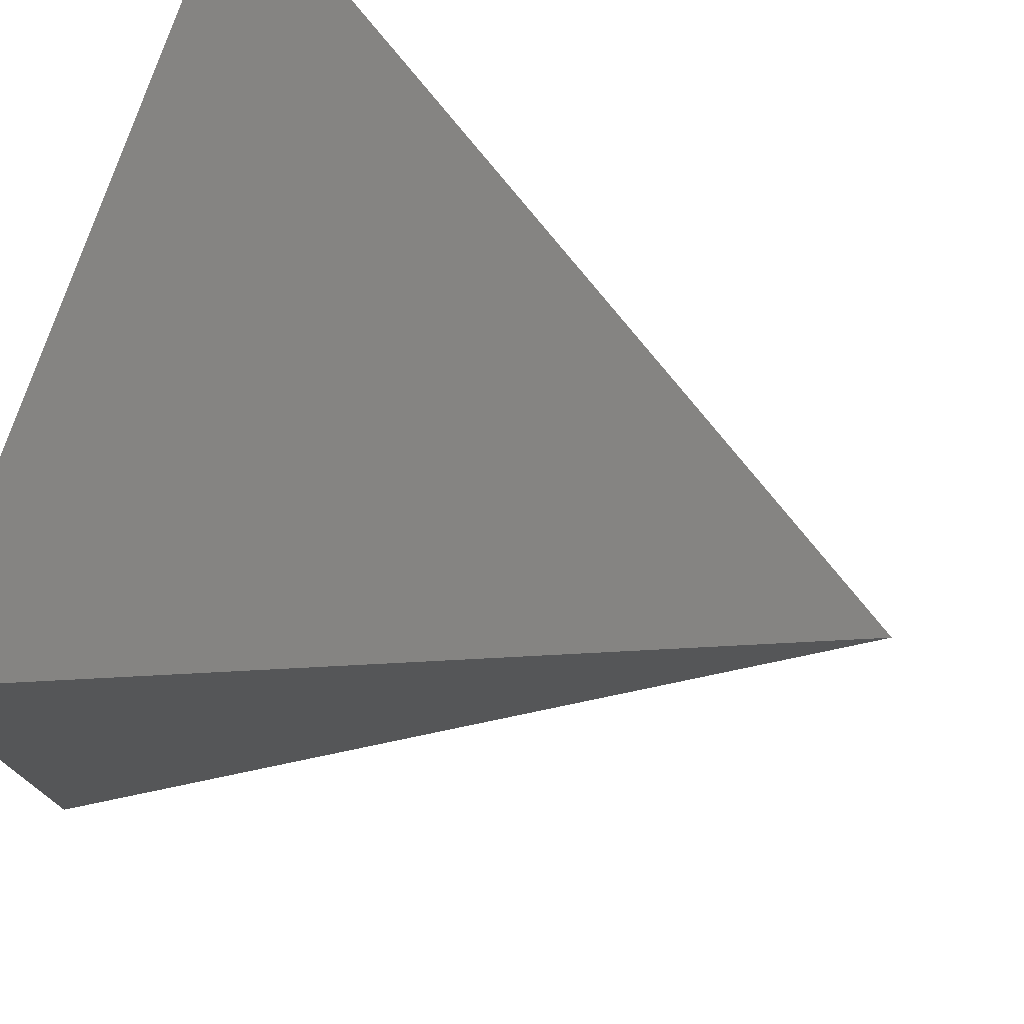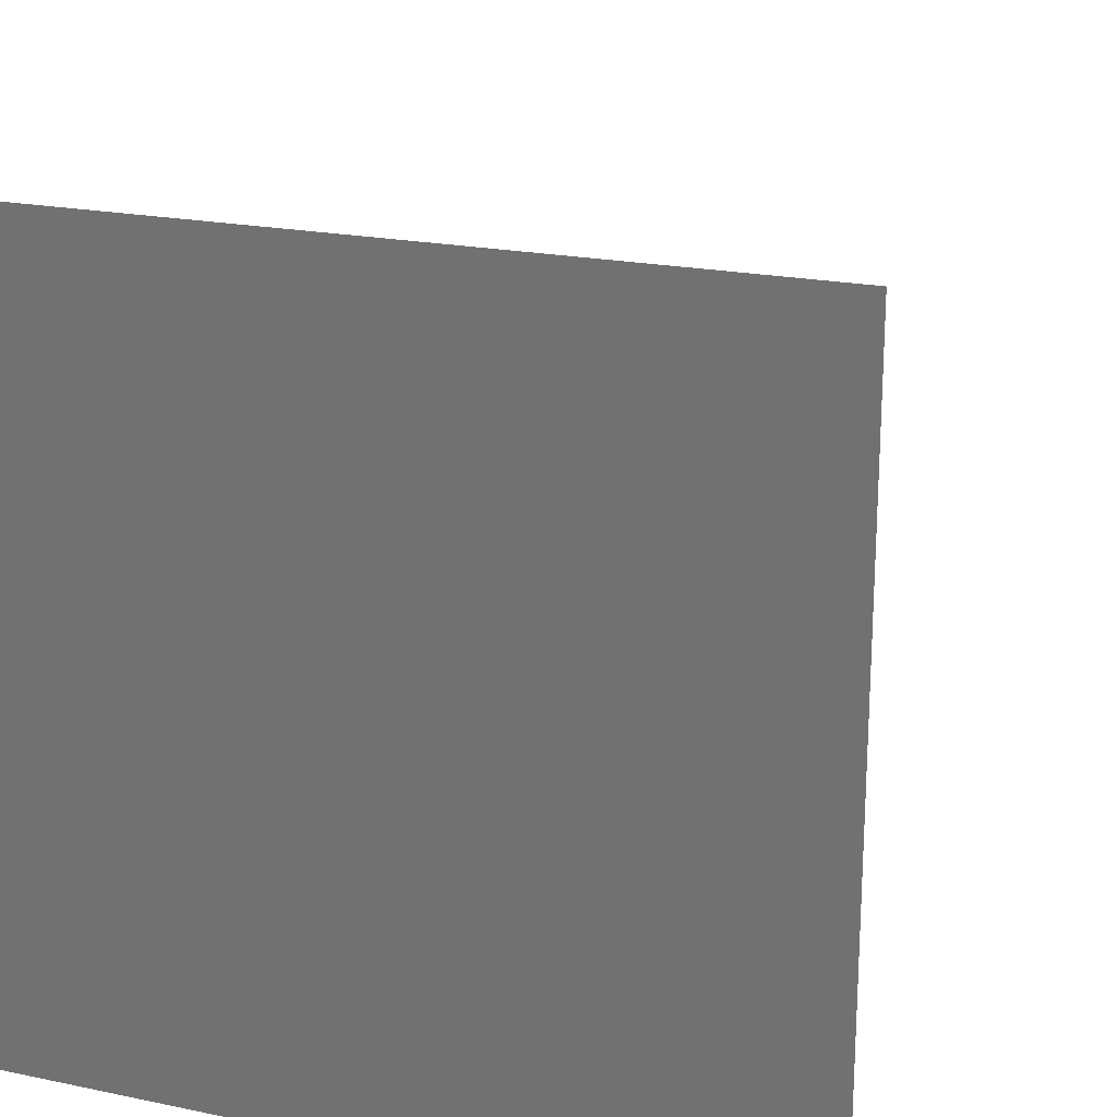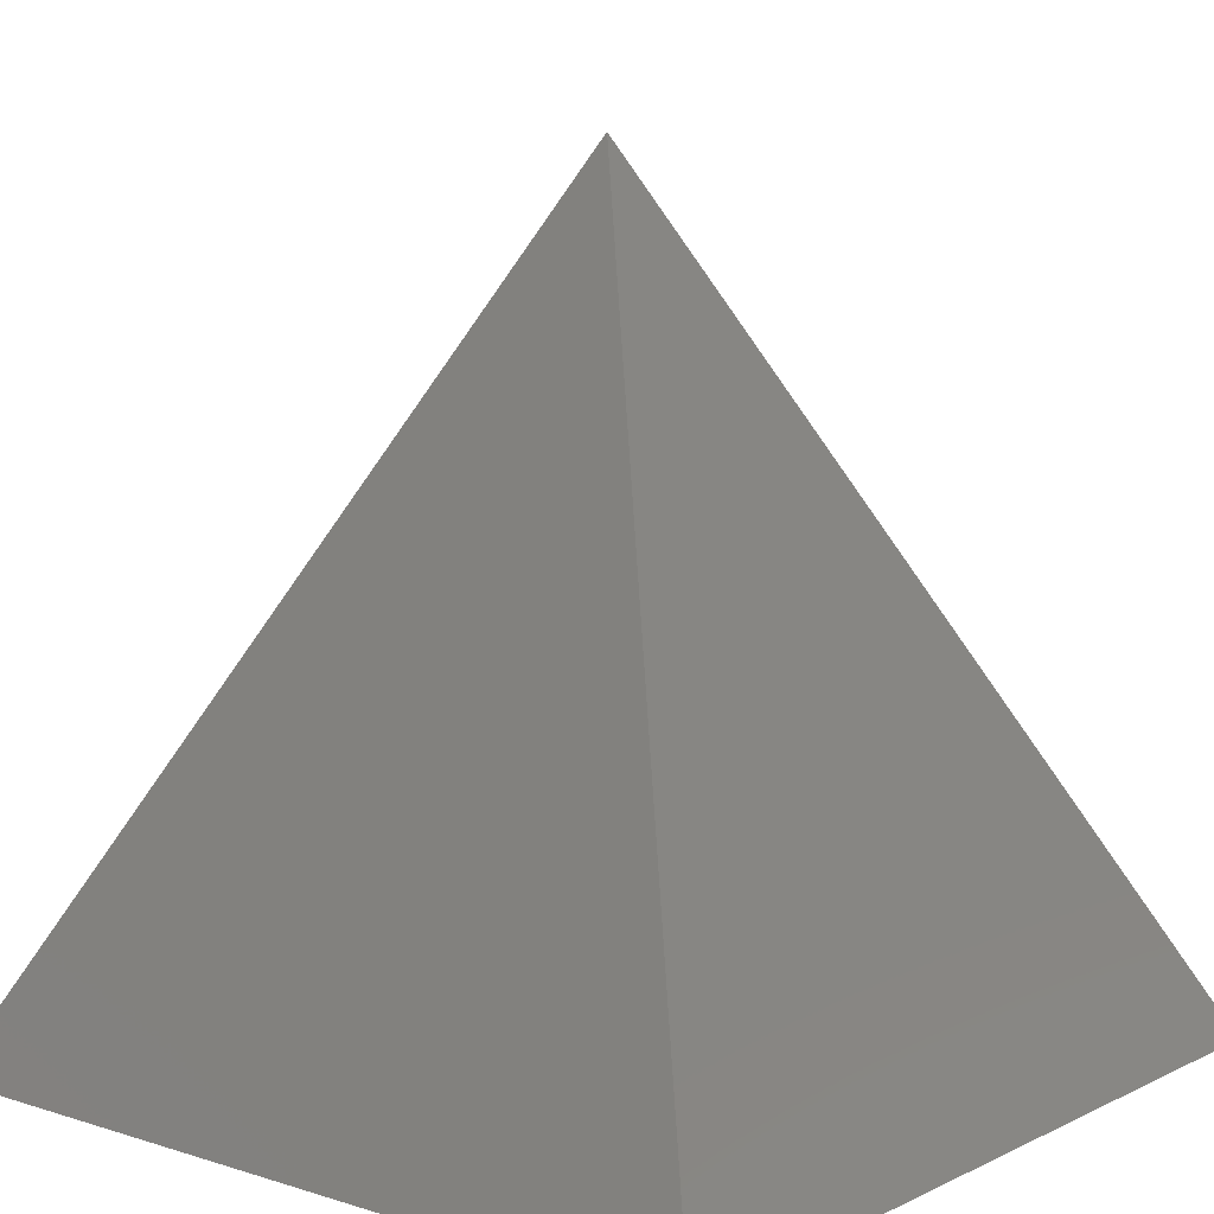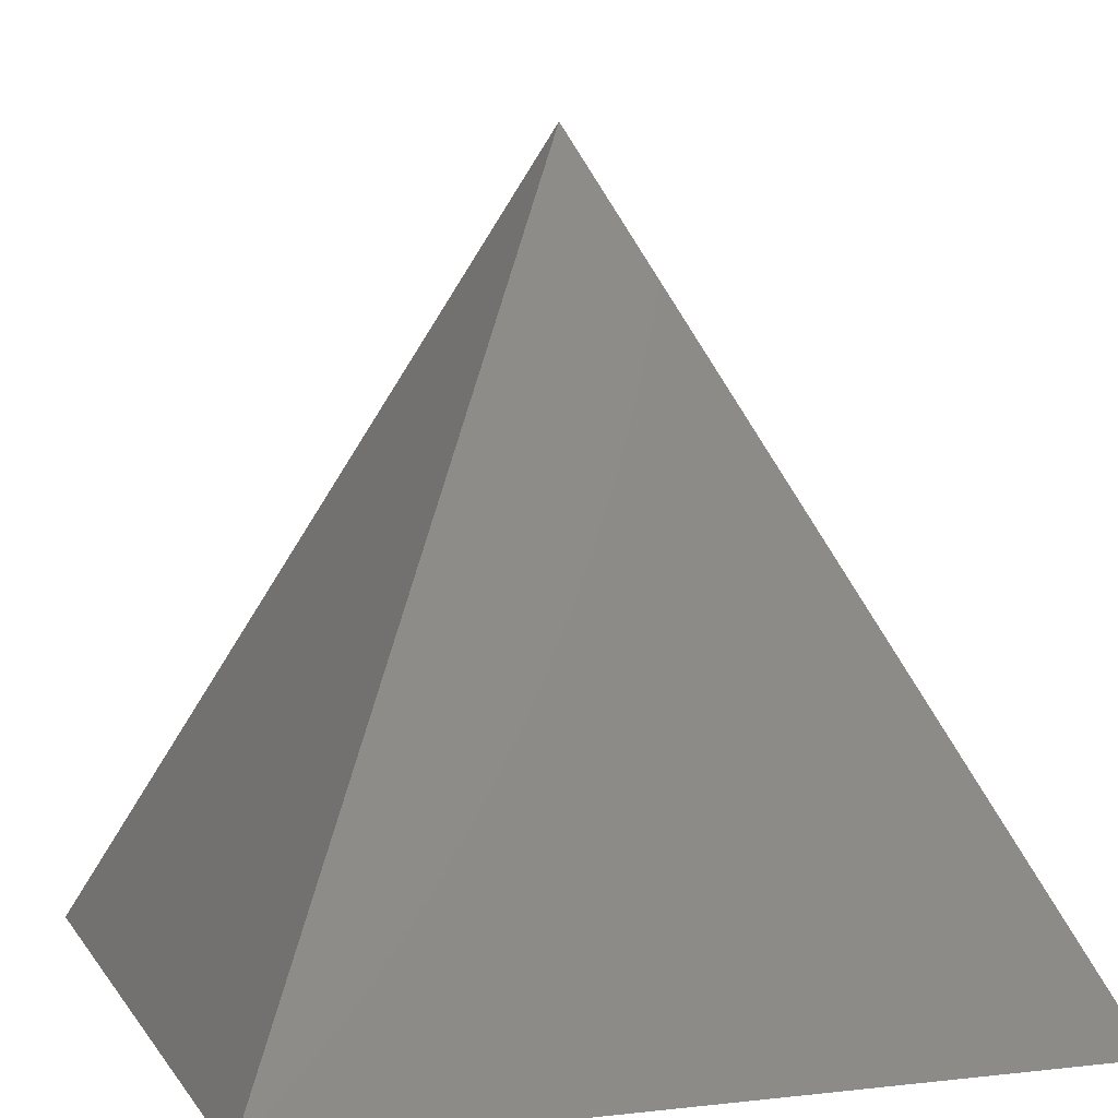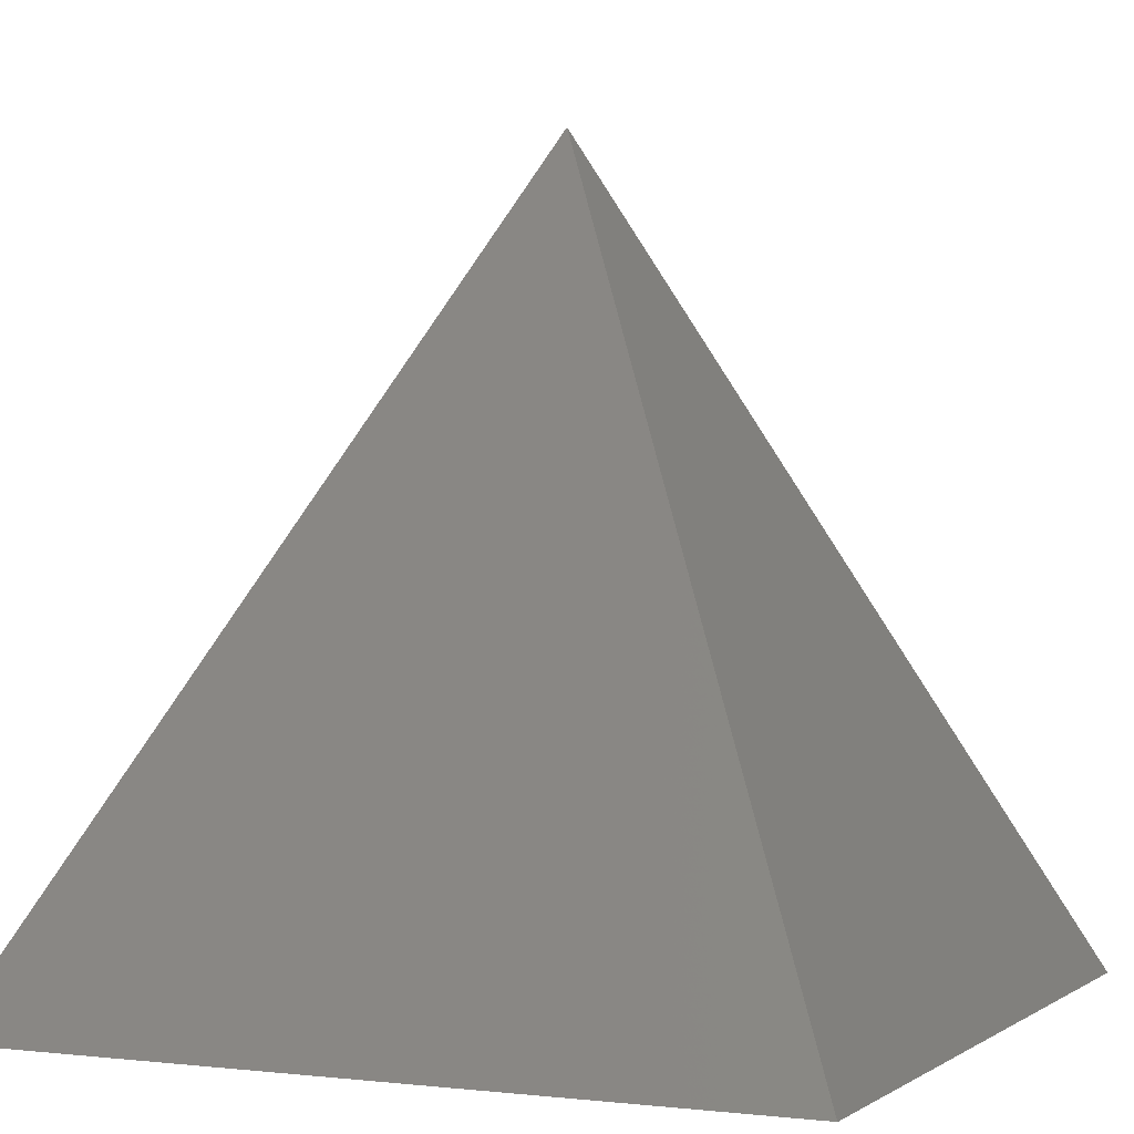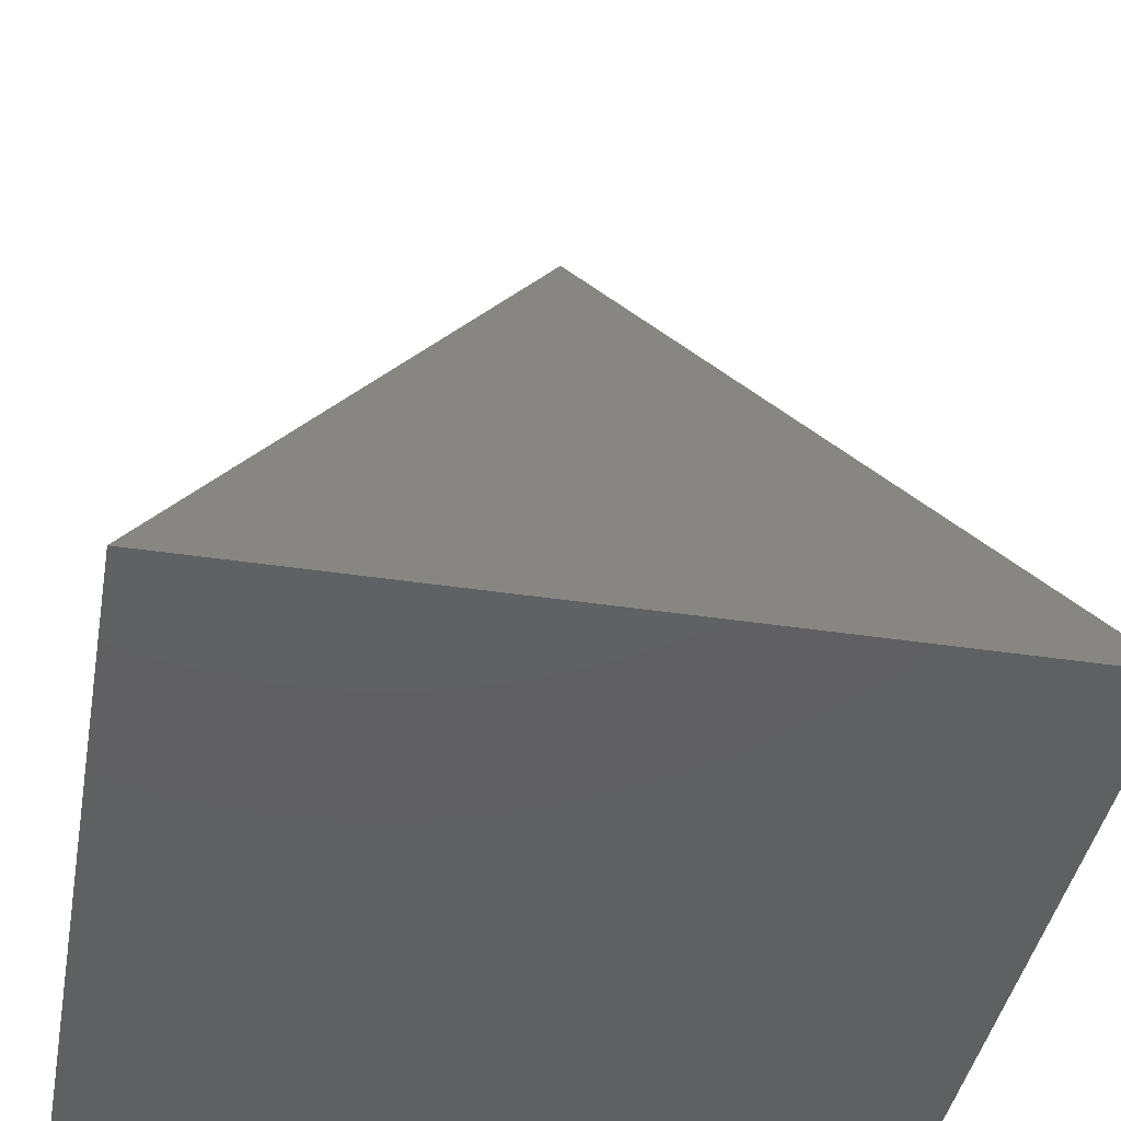
<metadata>
{"format":"stl","ext":"stl","renderer":"f3d","projection":"perspective","resolution":1024,"background":"white","views":[{"elev":76.3,"azim":-71.2,"up":"+Y"},{"elev":20.6,"azim":-159.3,"up":"+Y"},{"elev":9.7,"azim":129.2,"up":"+Z"},{"elev":6.8,"azim":161.4,"up":"+Z"},{"elev":0.7,"azim":-65.5,"up":"+Z"},{"elev":-41.7,"azim":-10.3,"up":"+Z"}]}
</metadata>
<code>
# stl→obj: 5 verts, 8 faces
v 0 25.4 0
v 25.4 0 0
v 0 0 0
v 12.7 12.7 25.4
v 25.4 25.4 0
f 1 2 3
f 3 2 4
f 4 2 1
f 3 4 1
f 1 5 2
f 2 5 4
f 4 5 1
f 4 1 2

</code>
